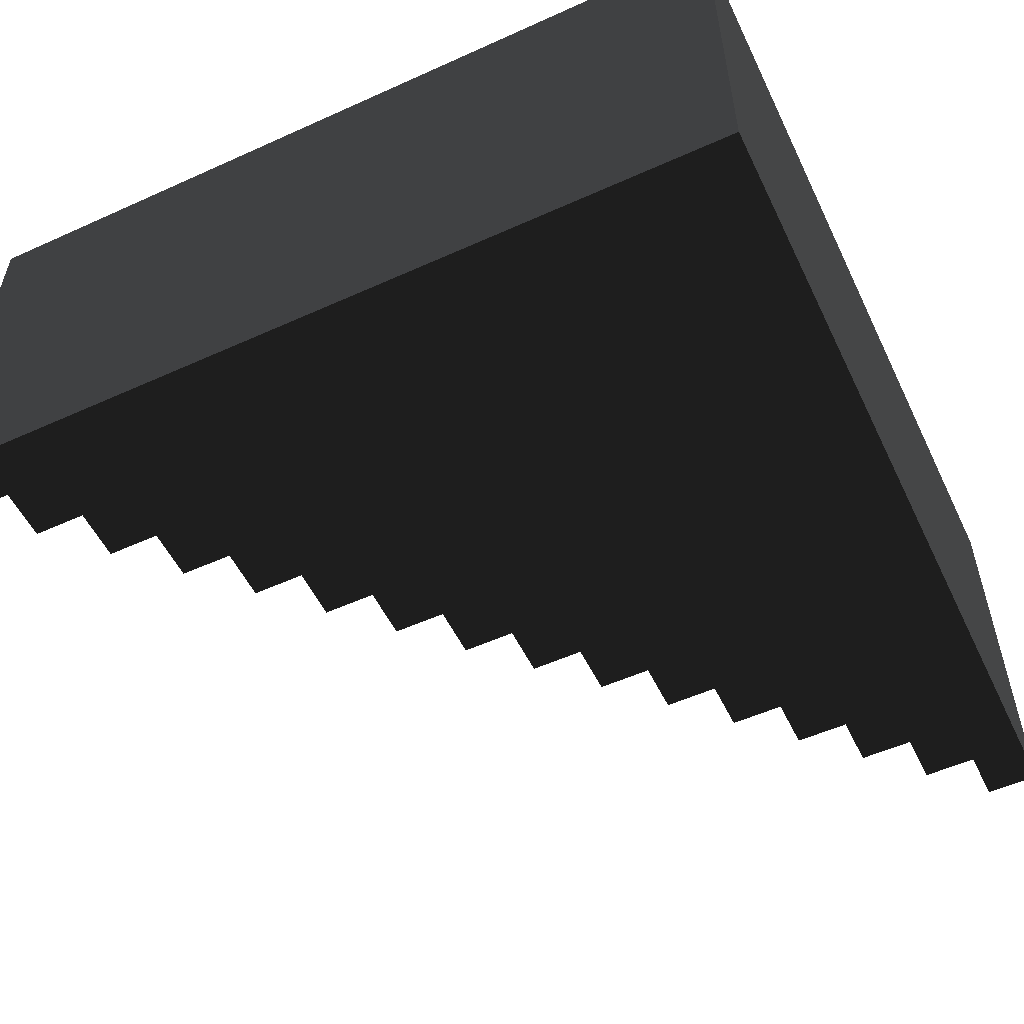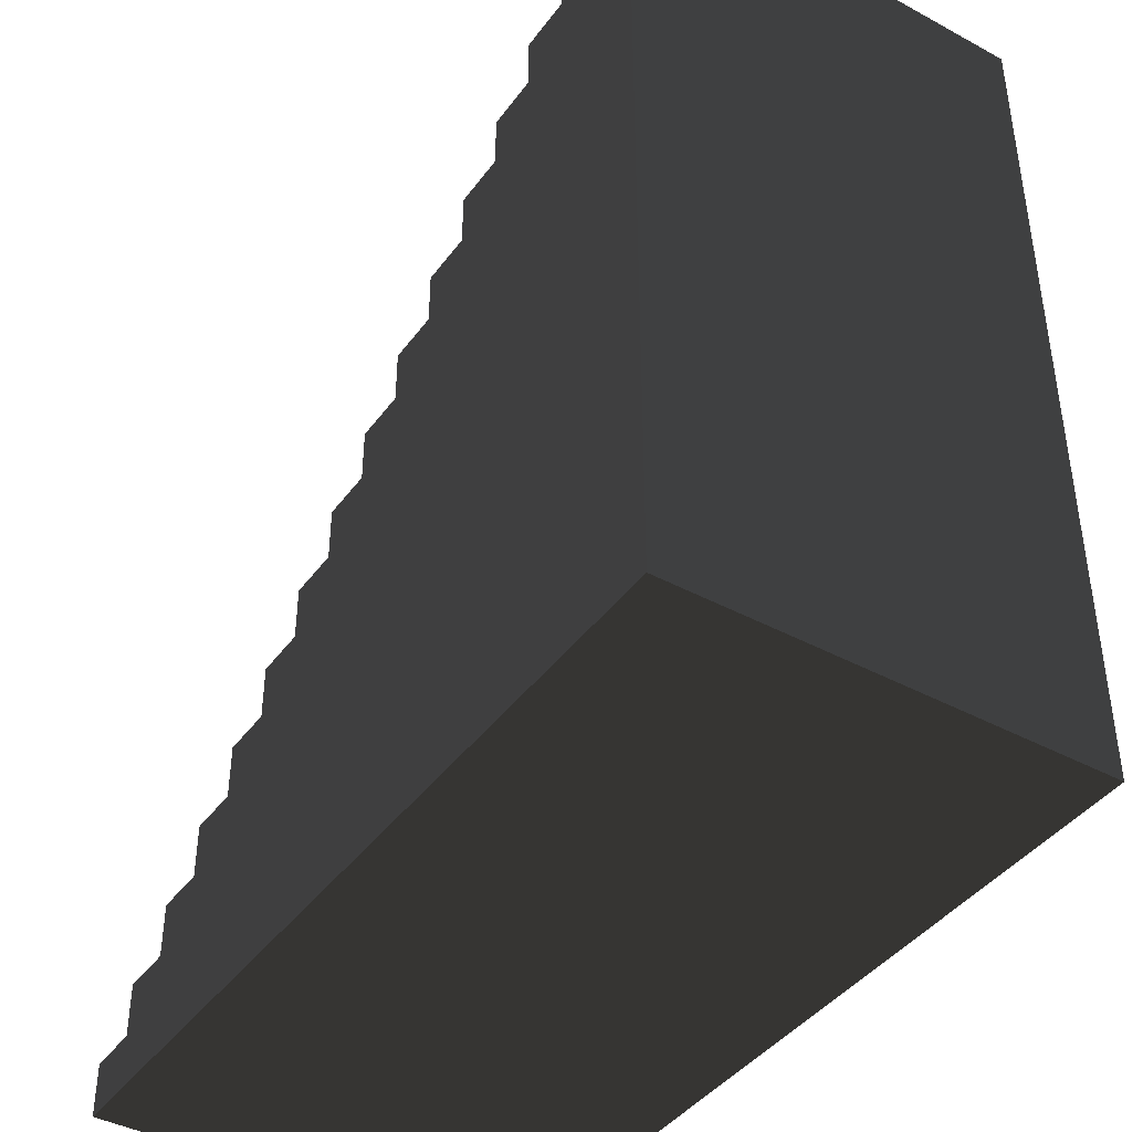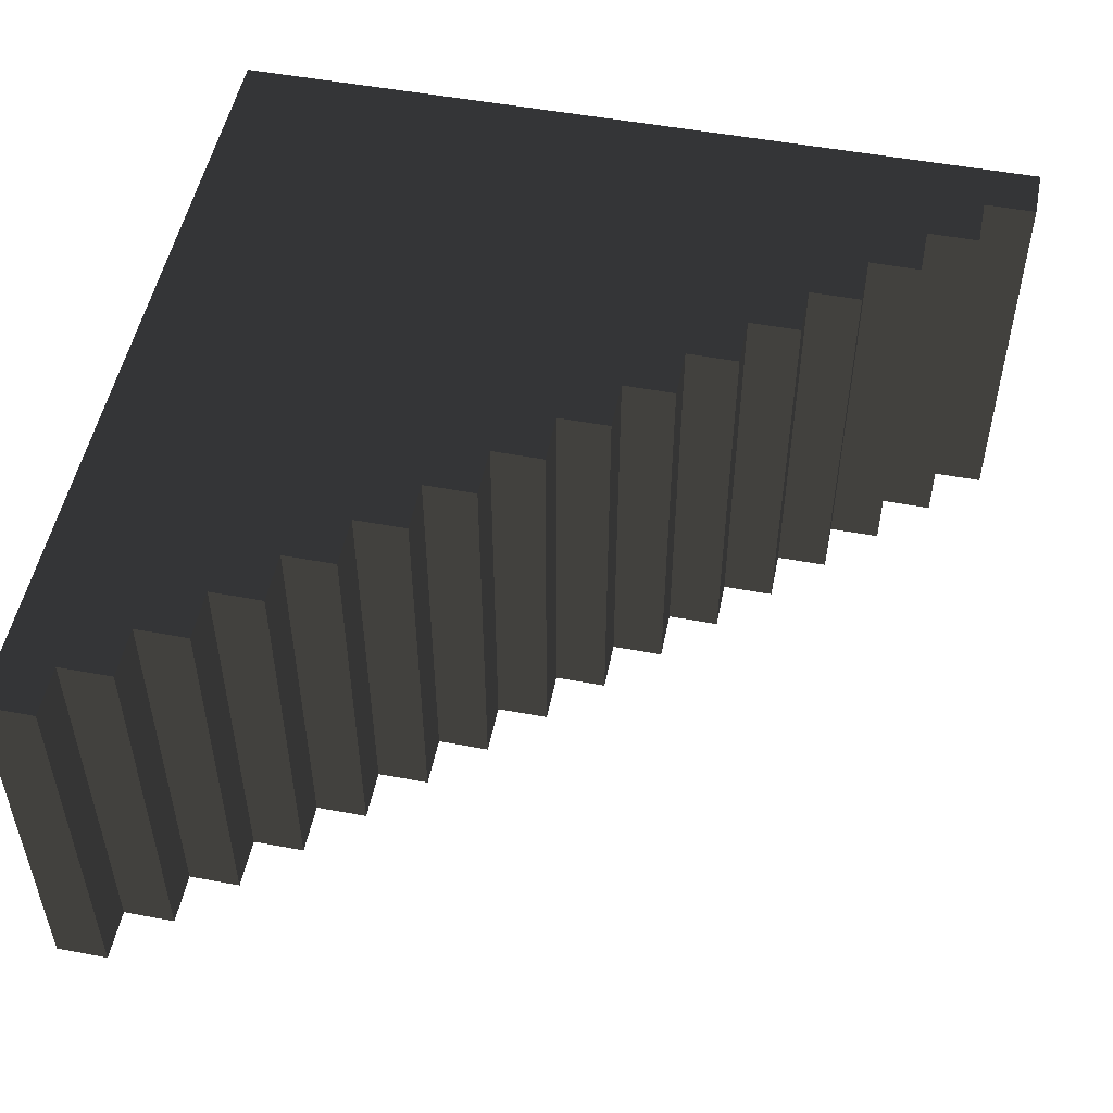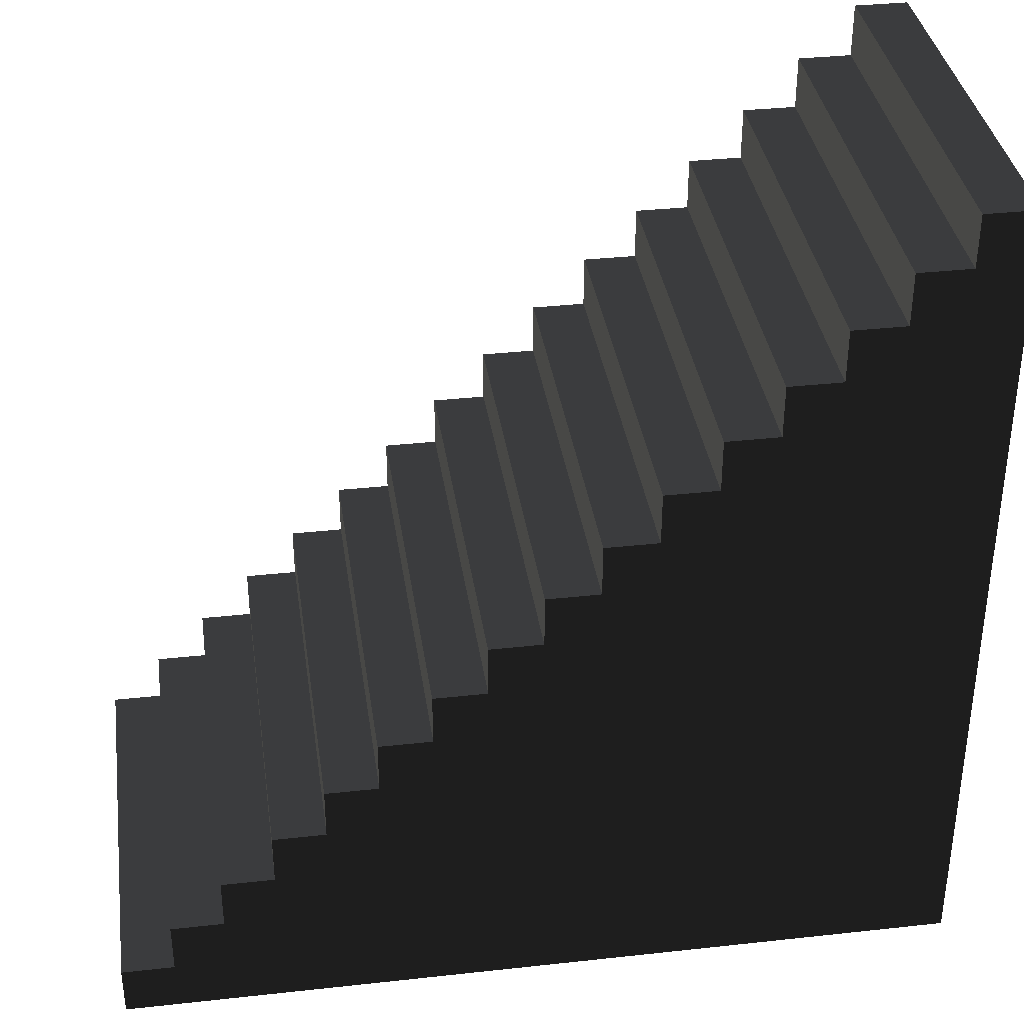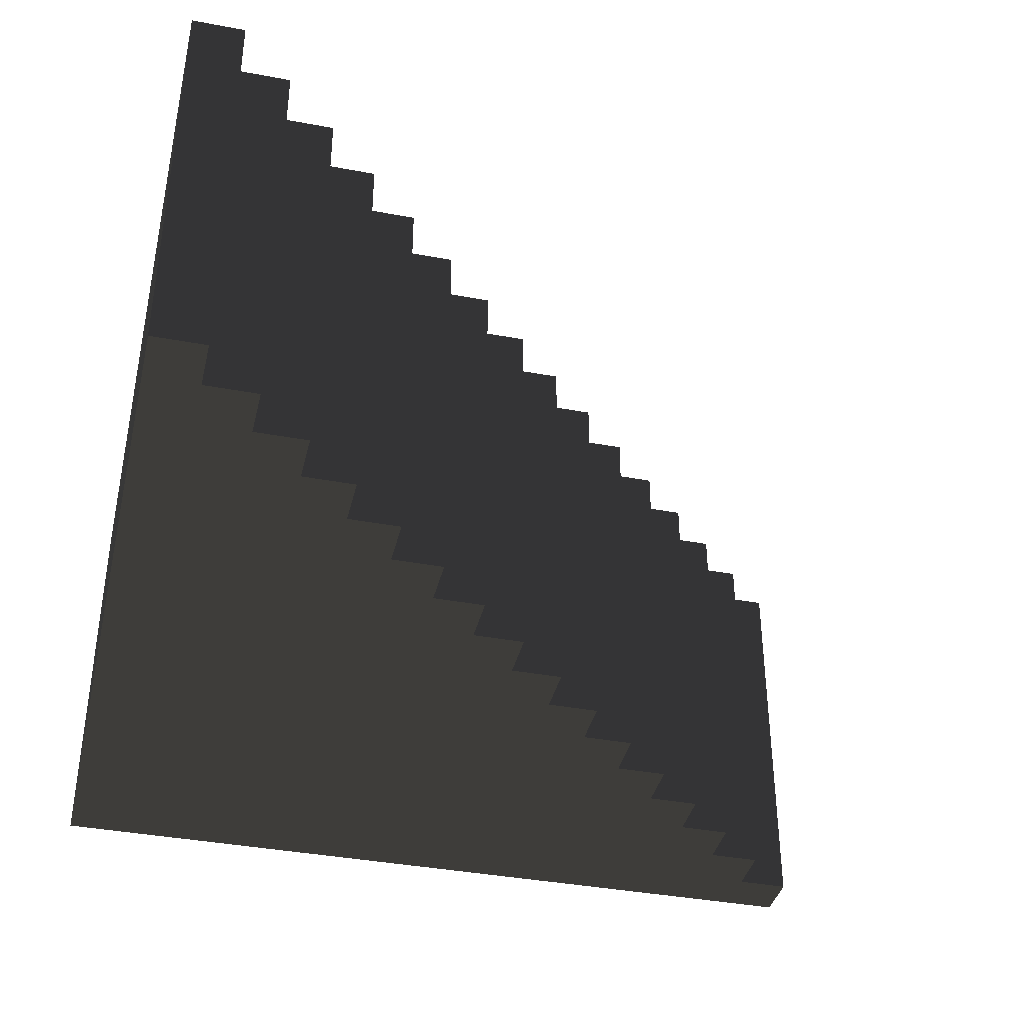
<metadata>
{"format":"obj","ext":"obj","renderer":"f3d","projection":"perspective","resolution":1024,"background":"white","views":[{"elev":-54.1,"azim":-64.4,"up":"+Z"},{"elev":-41.6,"azim":-123.1,"up":"+Y"},{"elev":51.7,"azim":101.4,"up":"+Z"},{"elev":35.9,"azim":171.8,"up":"+Y"},{"elev":-38.6,"azim":76.7,"up":"+Z"}]}
</metadata>
<code>
g default
v 1 0 -0
v -1 0 -0
v 1 0.125 -0
v -1 0.125 -0
v 1 0.125 -1
v -1 0.125 -1
v 1 0 -1
v -1 0 -1
v 0.000376 0.125 -0
v 0.000376 0.125 -1
v 0.000376 0 -1
v 0.000376 0 -0
v 0.5 0.125 -0
v 0.5 0.125 -1
v 0.5 0 -1
v 0.5 0 -0
v -0.5 0.125 -0
v -0.5 0.125 -1
v -0.5 0 -1
v -0.5 0 -0
v -0.25 0.125 -0
v -0.25 0.125 -1
v -0.25 0 -1
v -0.25 0 -0
v -0.75 0.125 -0
v -0.75 0.125 -1
v -0.75 0 -1
v -0.75 0 -0
v 0.25 0.125 -0
v 0.25 0.125 -1
v 0.25 0 -1
v 0.25 0 -0
v 0.75 0.125 0
v 0.75 0.125 -1
v 0.75 0 -1
v 0.75 0 0
v 0.875 0.125 -0
v 0.875 0.125 -1
v 0.875 0 -1
v 0.875 0 -0
v 0.625 0.125 -0
v 0.625 0.125 -1
v 0.625 0 -1
v 0.625 0 -0
v 0.375 0.125 -0
v 0.375 0.125 -1
v 0.375 0 -1
v 0.375 0 -0
v 0.125 0.125 -0
v 0.125 0.125 -1
v 0.125 0 -1
v 0.125 0 -0
v -0.125 0.125 -0
v -0.125 0.125 -1
v -0.125 0 -1
v -0.125 0 -0
v -0.375 0.125 -0
v -0.375 0.125 -1
v -0.375 0 -1
v -0.375 0 -0
v -0.625 0.125 -0
v -0.625 0.125 -1
v -0.625 0 -1
v -0.625 0 -0
v -0.875 0.125 -0
v -0.875 0.125 -1
v -0.875 0 -1
v -0.875 0 -0
v 0.000376 0.25 -0
v -0.125 0.25 -0
v -0.125 0.25 -1
v 0.000376 0.25 -1
v 0.5 0.25 -0
v 0.375 0.25 -0
v 0.375 0.25 -1
v 0.5 0.25 -1
v -0.5 0.25 -0
v -0.625 0.25 -0
v -0.625 0.25 -1
v -0.5 0.25 -1
v -0.25 0.25 -0
v -0.375 0.25 -0
v -0.375 0.25 -1
v -0.25 0.25 -1
v -0.75 0.25 -0
v -0.875 0.25 -0
v -0.875 0.25 -1
v -0.75 0.25 -1
v 0.25 0.25 -0
v 0.125 0.25 -0
v 0.125 0.25 -1
v 0.25 0.25 -1
v 0.75 0.25 0
v 0.625 0.25 -0
v 0.625 0.25 -1
v 0.75 0.25 -1
v 0.875 0.25 -0
v 0.875 0.25 -1
v -1 0.25 -0
v -1 0.25 -1
v 0.000376 0.375 -0
v -0.125 0.375 -0
v -0.125 0.375 -1
v 0.000376 0.375 -1
v 0.5 0.375 -0
v 0.375 0.375 -0
v 0.375 0.375 -1
v 0.5 0.375 -1
v -0.5 0.375 -0
v -0.625 0.375 -0
v -0.625 0.375 -1
v -0.5 0.375 -1
v -0.25 0.375 -0
v -0.375 0.375 -0
v -0.375 0.375 -1
v -0.25 0.375 -1
v -0.75 0.375 -0
v -0.875 0.375 -0
v -0.875 0.375 -1
v -0.75 0.375 -1
v 0.25 0.375 -0
v 0.125 0.375 -0
v 0.125 0.375 -1
v 0.25 0.375 -1
v 0.75 0.375 0
v 0.625 0.375 -0
v 0.625 0.375 -1
v 0.75 0.375 -1
v -1 0.375 -0
v -1 0.375 -1
v 0.000376 0.5 -0
v -0.125 0.5 -0
v -0.125 0.5 -1
v 0.000376 0.5 -1
v 0.5 0.5 -0
v 0.375 0.5 -0
v 0.375 0.5 -1
v 0.5 0.5 -1
v -0.5 0.5 -0
v -0.625 0.5 -0
v -0.625 0.5 -1
v -0.5 0.5 -1
v -0.25 0.5 -0
v -0.375 0.5 -0
v -0.375 0.5 -1
v -0.25 0.5 -1
v -0.75 0.5 -0
v -0.875 0.5 -0
v -0.875 0.5 -1
v -0.75 0.5 -1
v 0.25 0.5 -0
v 0.125 0.5 -0
v 0.125 0.5 -1
v 0.25 0.5 -1
v 0.625 0.5 -0
v 0.625 0.5 -1
v -1 0.5 -0
v -1 0.5 -1
v 0.000376 0.625 -0
v -0.125 0.625 -0
v -0.125 0.625 -1
v 0.000376 0.625 -1
v 0.5 0.625 -0
v 0.375 0.625 -0
v 0.375 0.625 -1
v 0.5 0.625 -1
v -0.5 0.625 -0
v -0.625 0.625 -0
v -0.625 0.625 -1
v -0.5 0.625 -1
v -0.25 0.625 -0
v -0.375 0.625 -0
v -0.375 0.625 -1
v -0.25 0.625 -1
v -0.75 0.625 -0
v -0.875 0.625 -0
v -0.875 0.625 -1
v -0.75 0.625 -1
v 0.25 0.625 -0
v 0.125 0.625 -0
v 0.125 0.625 -1
v 0.25 0.625 -1
v -1 0.625 -0
v -1 0.625 -1
v 0.000376 0.75 -0
v -0.125 0.75 -0
v -0.125 0.75 -1
v 0.000376 0.75 -1
v -0.5 0.75 -0
v -0.625 0.75 -0
v -0.625 0.75 -1
v -0.5 0.75 -1
v -0.25 0.75 -0
v -0.375 0.75 -0
v -0.375 0.75 -1
v -0.25 0.75 -1
v -0.75 0.75 -0
v -0.875 0.75 -0
v -0.875 0.75 -1
v -0.75 0.75 -1
v 0.25 0.75 -0
v 0.125 0.75 -0
v 0.125 0.75 -1
v 0.25 0.75 -1
v 0.375 0.75 -0
v 0.375 0.75 -1
v -1 0.75 -0
v -1 0.75 -1
v 0.000376 0.875 -0
v -0.125 0.875 -0
v -0.125 0.875 -1
v 0.000376 0.875 -1
v -0.5 0.875 -0
v -0.625 0.875 -0
v -0.625 0.875 -1
v -0.5 0.875 -1
v -0.25 0.875 -0
v -0.375 0.875 -0
v -0.375 0.875 -1
v -0.25 0.875 -1
v -0.75 0.875 -0
v -0.875 0.875 -0
v -0.875 0.875 -1
v -0.75 0.875 -1
v 0.25 0.875 -0
v 0.125 0.875 -0
v 0.125 0.875 -1
v 0.25 0.875 -1
v -1 0.875 -0
v -1 0.875 -1
v 0.000376 1 -0
v -0.125 1 -0
v -0.125 1 -1
v 0.000376 1 -1
v -0.5 1 -0
v -0.625 1 -0
v -0.625 1 -1
v -0.5 1 -1
v -0.25 1 -0
v -0.375 1 -0
v -0.375 1 -1
v -0.25 1 -1
v -0.75 1 -0
v -0.875 1 -0
v -0.875 1 -1
v -0.75 1 -1
v 0.125 1 -0
v 0.125 1 -1
v -1 1 -0
v -1 1 -1
v 0.000376 1.125 -0
v -0.125 1.125 -0
v -0.125 1.125 -1
v 0.000376 1.125 -1
v -0.5 1.125 -0
v -0.625 1.125 -0
v -0.625 1.125 -1
v -0.5 1.125 -1
v -0.25 1.125 -0
v -0.375 1.125 -0
v -0.375 1.125 -1
v -0.25 1.125 -1
v -0.75 1.125 -0
v -0.875 1.125 -0
v -0.875 1.125 -1
v -0.75 1.125 -1
v -1 1.125 -0
v -1 1.125 -1
v -0.5 1.25 -0
v -0.625 1.25 -0
v -0.625 1.25 -1
v -0.5 1.25 -1
v -0.25 1.25 -0
v -0.375 1.25 -0
v -0.375 1.25 -1
v -0.25 1.25 -1
v -0.75 1.25 -0
v -0.875 1.25 -0
v -0.875 1.25 -1
v -0.75 1.25 -1
v -0.125 1.25 -0
v -0.125 1.25 -1
v -1 1.25 -0
v -1 1.25 -1
v -0.5 1.375 -0
v -0.625 1.375 -0
v -0.625 1.375 -1
v -0.5 1.375 -1
v -0.25 1.375 -0
v -0.375 1.375 -0
v -0.375 1.375 -1
v -0.25 1.375 -1
v -0.75 1.375 -0
v -0.875 1.375 -0
v -0.875 1.375 -1
v -0.75 1.375 -1
v -1 1.375 -0
v -1 1.375 -1
v -0.5 1.5 -0
v -0.625 1.5 -0
v -0.625 1.5 -1
v -0.5 1.5 -1
v -0.75 1.5 -0
v -0.875 1.5 -0
v -0.875 1.5 -1
v -0.75 1.5 -1
v -0.375 1.5 -0
v -0.375 1.5 -1
v -1 1.5 -0
v -1 1.5 -1
v -0.5 1.625 -0
v -0.625 1.625 -0
v -0.625 1.625 -1
v -0.5 1.625 -1
v -0.75 1.625 -0
v -0.875 1.625 -0
v -0.875 1.625 -1
v -0.75 1.625 -1
v -1 1.625 -0
v -1 1.625 -1
v -0.75 1.75 -0
v -0.875 1.75 -0
v -0.875 1.75 -1
v -0.75 1.75 -1
v -0.625 1.75 -0
v -0.625 1.75 -1
v -1 1.75 -0
v -1 1.75 -1
v -0.75 1.875 -0
v -0.875 1.875 -0
v -0.875 1.875 -1
v -0.75 1.875 -1
v -1 1.875 -0
v -1 1.875 -1
v -0.875 2 -0
v -1 2 -0
v -1 2 -1
v -0.875 2 -1
g right_stair
f 1 40 37 3
f 3 37 38 5
f 5 38 39 7
f 7 39 40 1
f 2 8 6 4
f 7 1 3 5
f 251 252 253 254
f 11 10 54 55
f 12 11 55 56
f 9 12 56 53
f 163 164 165 166
f 15 14 46 47
f 16 15 47 48
f 13 16 48 45
f 311 312 313 314
f 19 18 62 63
f 20 19 63 64
f 17 20 64 61
f 289 290 291 292
f 23 22 58 59
f 24 23 59 60
f 21 24 60 57
f 329 330 331 332
f 27 26 66 67
f 28 27 67 68
f 25 28 68 65
f 225 226 227 228
f 31 30 50 51
f 32 31 51 52
f 29 32 52 49
f 125 126 127 128
f 35 34 42 43
f 36 35 43 44
f 33 36 44 41
f 97 93 96 98
f 39 38 34 35
f 40 39 35 36
f 37 40 36 33
f 155 135 138 156
f 43 42 14 15
f 44 43 15 16
f 41 44 16 13
f 205 201 204 206
f 47 46 30 31
f 48 47 31 32
f 45 48 32 29
f 247 231 234 248
f 51 50 10 11
f 52 51 11 12
f 49 52 12 9
f 281 273 276 282
f 55 54 22 23
f 56 55 23 24
f 53 56 24 21
f 307 299 302 308
f 59 58 18 19
f 60 59 19 20
f 57 60 20 17
f 325 321 324 326
f 63 62 26 27
f 64 63 27 28
f 61 64 28 25
f 335 336 337 338
f 67 66 6 8
f 68 67 8 2
f 65 68 2 4
f 9 53 70 69
f 54 10 72 71
f 13 45 74 73
f 46 14 76 75
f 17 61 78 77
f 62 18 80 79
f 21 57 82 81
f 58 22 84 83
f 25 65 86 85
f 66 26 88 87
f 29 49 90 89
f 50 30 92 91
f 33 41 94 93
f 42 34 96 95
f 37 33 93 97
f 34 38 98 96
f 38 37 97 98
f 41 13 73 94
f 14 42 95 76
f 45 29 89 74
f 30 46 75 92
f 49 9 69 90
f 10 50 91 72
f 53 21 81 70
f 22 54 71 84
f 57 17 77 82
f 18 58 83 80
f 61 25 85 78
f 26 62 79 88
f 65 4 99 86
f 4 6 100 99
f 6 66 87 100
f 69 70 102 101
f 71 72 104 103
f 73 74 106 105
f 75 76 108 107
f 77 78 110 109
f 79 80 112 111
f 81 82 114 113
f 83 84 116 115
f 85 86 118 117
f 87 88 120 119
f 89 90 122 121
f 91 92 124 123
f 93 94 126 125
f 95 96 128 127
f 96 93 125 128
f 94 73 105 126
f 76 95 127 108
f 74 89 121 106
f 92 75 107 124
f 90 69 101 122
f 72 91 123 104
f 70 81 113 102
f 84 71 103 116
f 82 77 109 114
f 80 83 115 112
f 78 85 117 110
f 88 79 111 120
f 86 99 129 118
f 99 100 130 129
f 100 87 119 130
f 101 102 132 131
f 103 104 134 133
f 105 106 136 135
f 107 108 138 137
f 109 110 140 139
f 111 112 142 141
f 113 114 144 143
f 115 116 146 145
f 117 118 148 147
f 119 120 150 149
f 121 122 152 151
f 123 124 154 153
f 126 105 135 155
f 108 127 156 138
f 127 126 155 156
f 106 121 151 136
f 124 107 137 154
f 122 101 131 152
f 104 123 153 134
f 102 113 143 132
f 116 103 133 146
f 114 109 139 144
f 112 115 145 142
f 110 117 147 140
f 120 111 141 150
f 118 129 157 148
f 129 130 158 157
f 130 119 149 158
f 131 132 160 159
f 133 134 162 161
f 135 136 164 163
f 137 138 166 165
f 138 135 163 166
f 139 140 168 167
f 141 142 170 169
f 143 144 172 171
f 145 146 174 173
f 147 148 176 175
f 149 150 178 177
f 151 152 180 179
f 153 154 182 181
f 136 151 179 164
f 154 137 165 182
f 152 131 159 180
f 134 153 181 162
f 132 143 171 160
f 146 133 161 174
f 144 139 167 172
f 142 145 173 170
f 140 147 175 168
f 150 141 169 178
f 148 157 183 176
f 157 158 184 183
f 158 149 177 184
f 159 160 186 185
f 161 162 188 187
f 167 168 190 189
f 169 170 192 191
f 171 172 194 193
f 173 174 196 195
f 175 176 198 197
f 177 178 200 199
f 179 180 202 201
f 181 182 204 203
f 164 179 201 205
f 182 165 206 204
f 165 164 205 206
f 180 159 185 202
f 162 181 203 188
f 160 171 193 186
f 174 161 187 196
f 172 167 189 194
f 170 173 195 192
f 168 175 197 190
f 178 169 191 200
f 176 183 207 198
f 183 184 208 207
f 184 177 199 208
f 185 186 210 209
f 187 188 212 211
f 189 190 214 213
f 191 192 216 215
f 193 194 218 217
f 195 196 220 219
f 197 198 222 221
f 199 200 224 223
f 201 202 226 225
f 203 204 228 227
f 204 201 225 228
f 202 185 209 226
f 188 203 227 212
f 186 193 217 210
f 196 187 211 220
f 194 189 213 218
f 192 195 219 216
f 190 197 221 214
f 200 191 215 224
f 198 207 229 222
f 207 208 230 229
f 208 199 223 230
f 209 210 232 231
f 211 212 234 233
f 213 214 236 235
f 215 216 238 237
f 217 218 240 239
f 219 220 242 241
f 221 222 244 243
f 223 224 246 245
f 226 209 231 247
f 212 227 248 234
f 227 226 247 248
f 210 217 239 232
f 220 211 233 242
f 218 213 235 240
f 216 219 241 238
f 214 221 243 236
f 224 215 237 246
f 222 229 249 244
f 229 230 250 249
f 230 223 245 250
f 231 232 252 251
f 233 234 254 253
f 234 231 251 254
f 235 236 256 255
f 237 238 258 257
f 239 240 260 259
f 241 242 262 261
f 243 244 264 263
f 245 246 266 265
f 232 239 259 252
f 242 233 253 262
f 240 235 255 260
f 238 241 261 258
f 236 243 263 256
f 246 237 257 266
f 244 249 267 264
f 249 250 268 267
f 250 245 265 268
f 255 256 270 269
f 257 258 272 271
f 259 260 274 273
f 261 262 276 275
f 263 264 278 277
f 265 266 280 279
f 252 259 273 281
f 262 253 282 276
f 253 252 281 282
f 260 255 269 274
f 258 261 275 272
f 256 263 277 270
f 266 257 271 280
f 264 267 283 278
f 267 268 284 283
f 268 265 279 284
f 269 270 286 285
f 271 272 288 287
f 273 274 290 289
f 275 276 292 291
f 276 273 289 292
f 277 278 294 293
f 279 280 296 295
f 274 269 285 290
f 272 275 291 288
f 270 277 293 286
f 280 271 287 296
f 278 283 297 294
f 283 284 298 297
f 284 279 295 298
f 285 286 300 299
f 287 288 302 301
f 293 294 304 303
f 295 296 306 305
f 290 285 299 307
f 288 291 308 302
f 291 290 307 308
f 286 293 303 300
f 296 287 301 306
f 294 297 309 304
f 297 298 310 309
f 298 295 305 310
f 299 300 312 311
f 301 302 314 313
f 302 299 311 314
f 303 304 316 315
f 305 306 318 317
f 300 303 315 312
f 306 301 313 318
f 304 309 319 316
f 309 310 320 319
f 310 305 317 320
f 315 316 322 321
f 317 318 324 323
f 312 315 321 325
f 318 313 326 324
f 313 312 325 326
f 316 319 327 322
f 319 320 328 327
f 320 317 323 328
f 321 322 330 329
f 323 324 332 331
f 324 321 329 332
f 322 327 333 330
f 327 328 334 333
f 328 323 331 334
f 330 333 336 335
f 333 334 337 336
f 334 331 338 337
f 331 330 335 338

</code>
